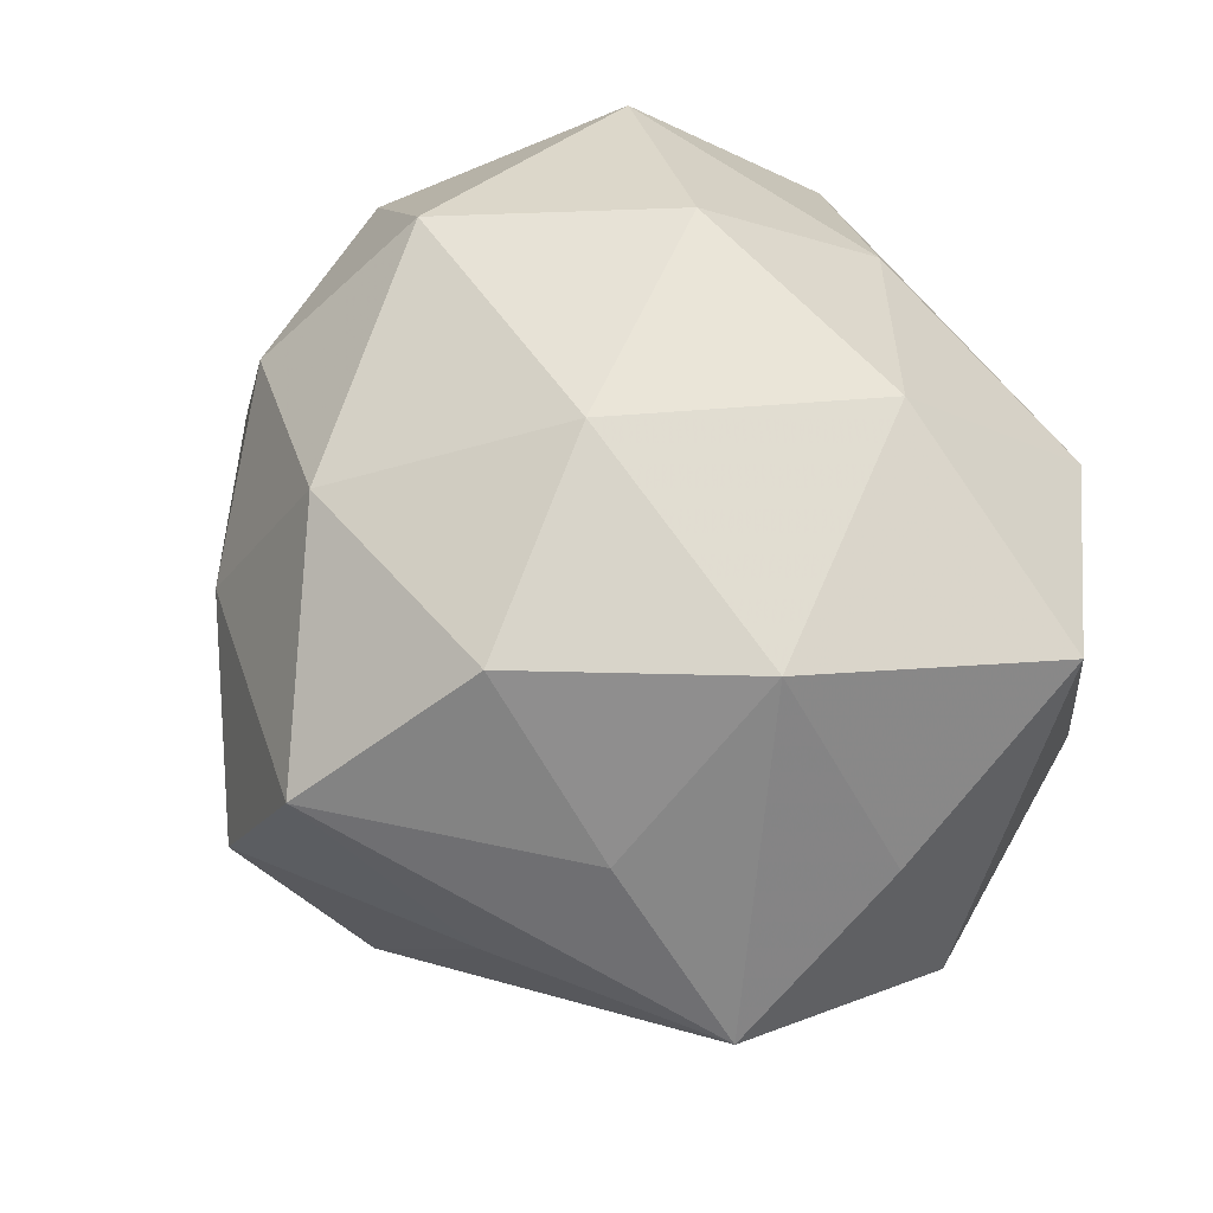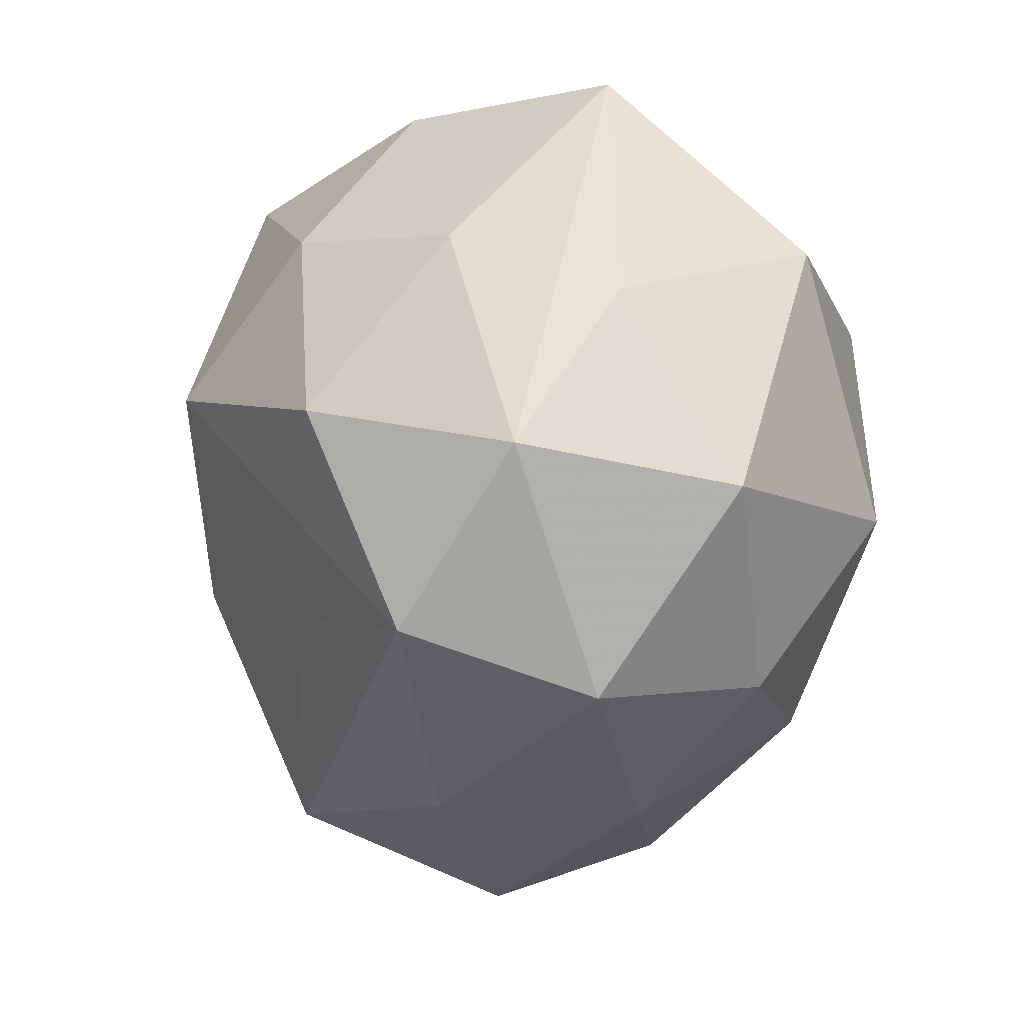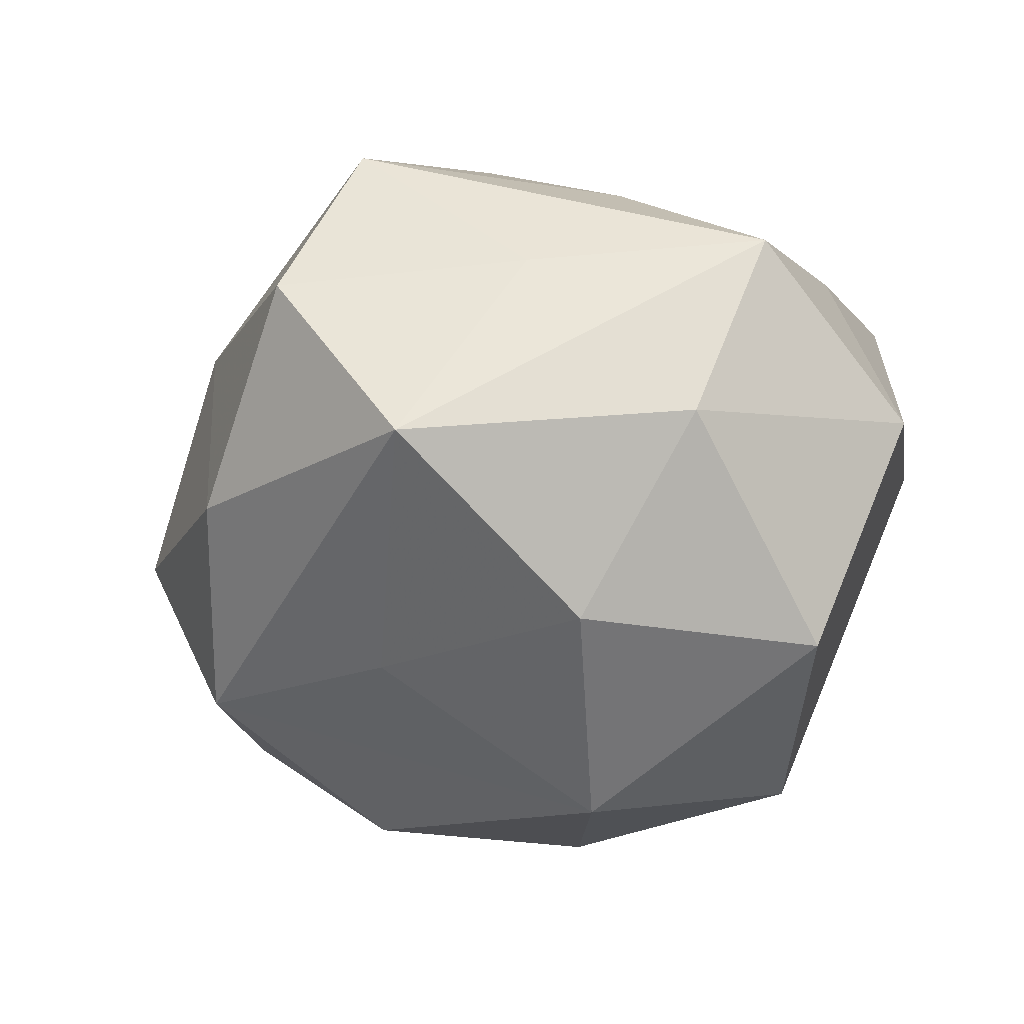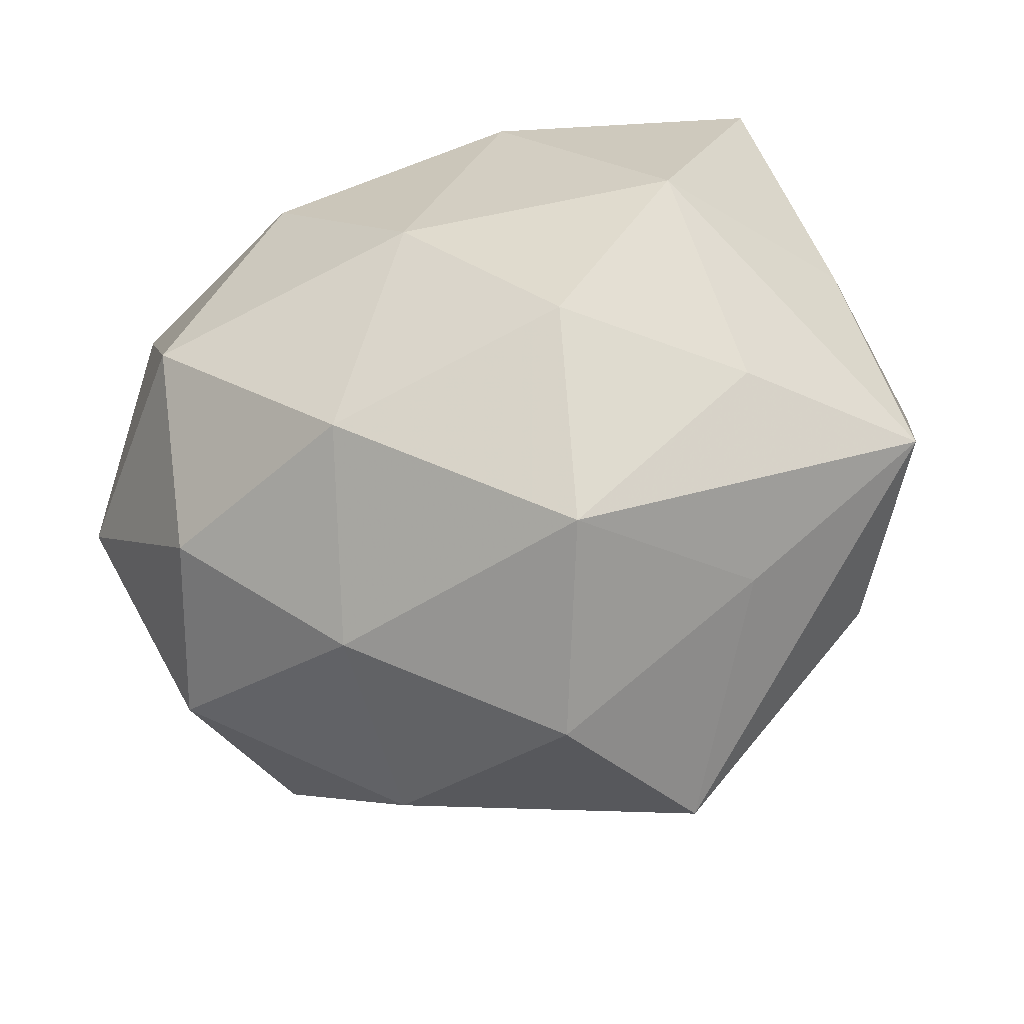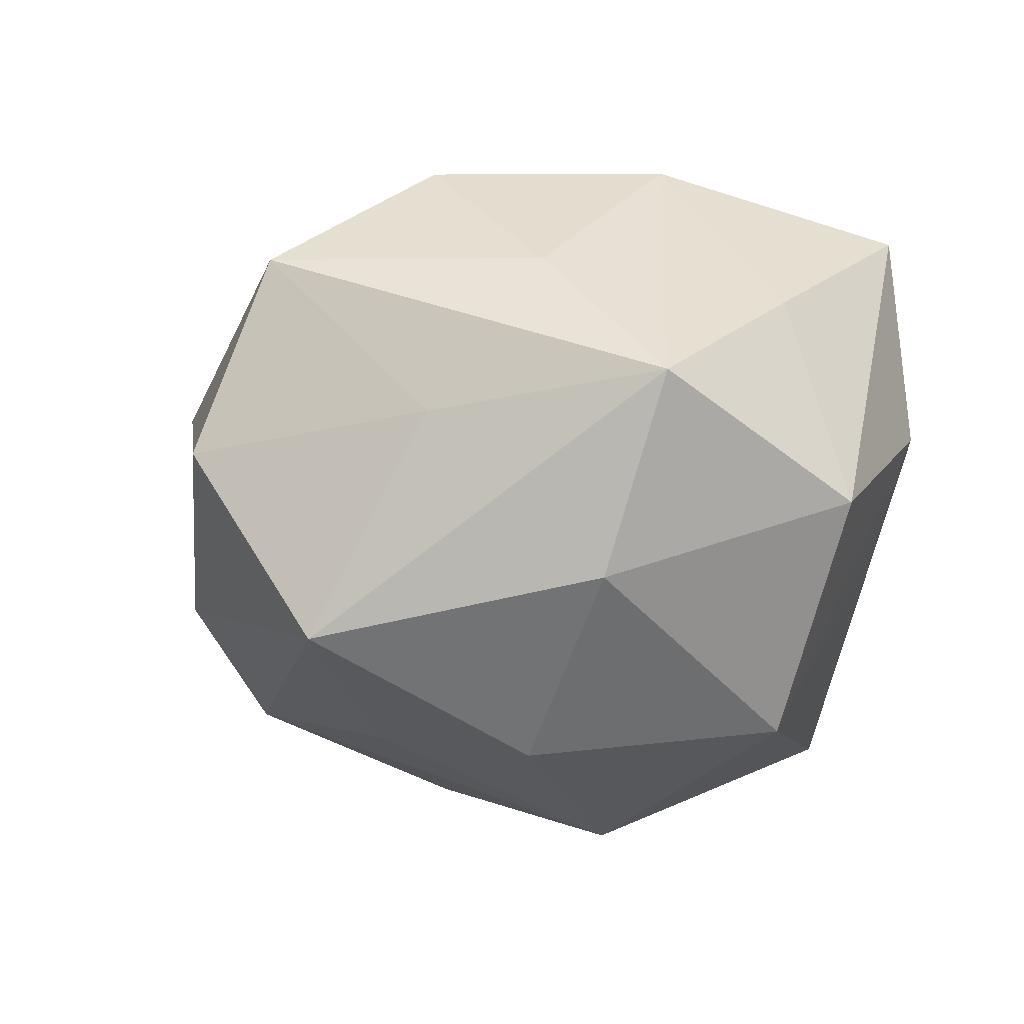
<metadata>
{"format":"obj","ext":"obj","renderer":"f3d","projection":"perspective","resolution":1024,"background":"white","views":[{"elev":66.9,"azim":62.6,"up":"+Z"},{"elev":-6.5,"azim":-107.1,"up":"+Y"},{"elev":-41.5,"azim":41.9,"up":"+Z"},{"elev":-57.7,"azim":13.9,"up":"+Y"},{"elev":-12.6,"azim":57.7,"up":"+Z"}]}
</metadata>
<code>
v -0.02669 -0.001187 -0.009334
v 0.02831 -0.008815 0.001607
v 0.0007608 0.004797 -0.02458
v 0.009101 -0.02359 -0.014
v -0.01971 -0.004405 0.01775
v -0.02481 0.00904 -0.001873
v 0.01074 -0.007885 -0.02065
v 0.02106 0.0175 0.002173
v -0.007272 -0.01721 0.0168
v -0.02895 -0.003604 0.004493
v -0.008345 0.02049 0.01068
v -0.001827 -0.002659 0.02189
v 0.006311 0.01961 -0.01794
v 0.01657 0.01528 -0.008689
v -0.01628 0.001806 -0.01985
v -0.01998 -0.01534 0.009205
v -0.009683 -0.02354 0.004609
v -0.004845 -0.01031 -0.01794
v 0.007428 0.02246 -0.004605
v -0.009522 -0.02295 -0.009191
v 0.00806 -0.01386 0.01977
v 0.02854 0.005526 -0.005197
v 0.02228 -0.009594 -0.0107
v -0.02308 -0.01635 -0.002841
v -0.008472 0.01434 -0.01856
v -0.02482 0.01202 0.01074
v -0.01953 -0.01219 -0.01467
v 0.01847 -0.01168 0.01111
v 0.0162 -0.01904 0.0001906
v 0.003281 -0.02938 -0.001295
v 0.02121 0.01597 0.01628
v 0.02533 0.002973 0.008702
v 0.01921 0.006394 -0.01897
v 0.008386 0.02488 0.008667
v -0.01178 0.009567 0.01981
v 0.004362 0.01396 0.02028
v -0.007109 0.02371 -0.01046
v 0.007065 -0.0259 0.01167
v 0.0158 -4.761e-05 0.02015
v -0.019 0.01305 -0.01129
v -0.01967 0.02356 -0.0008284
f 1 41 40
f 33 3 13
f 38 21 9
f 7 3 33
f 28 21 38
f 38 2 28
f 38 30 29
f 29 2 38
f 15 1 40
f 3 27 15
f 15 27 1
f 6 1 10
f 41 1 6
f 21 28 39
f 39 28 2
f 12 35 5
f 5 9 12
f 12 9 21
f 21 39 12
f 26 6 10
f 41 6 26
f 26 10 5
f 5 35 26
f 31 34 36
f 35 12 36
f 36 39 31
f 36 12 39
f 11 34 41
f 41 26 11
f 11 26 35
f 35 36 11
f 11 36 34
f 41 34 37
f 5 10 16
f 16 9 5
f 32 22 31
f 2 22 32
f 31 39 32
f 32 39 2
f 8 34 31
f 31 22 8
f 8 22 33
f 2 29 4
f 4 29 30
f 4 30 20
f 20 27 4
f 3 15 25
f 25 13 3
f 25 37 13
f 25 15 40
f 40 41 25
f 41 37 25
f 24 16 10
f 10 1 24
f 1 27 24
f 24 27 20
f 38 9 17
f 9 16 17
f 17 30 38
f 16 24 17
f 20 30 17
f 17 24 20
f 34 8 19
f 19 8 13
f 19 37 34
f 13 37 19
f 33 13 14
f 14 8 33
f 13 8 14
f 2 4 23
f 33 22 23
f 23 22 2
f 23 7 33
f 23 4 7
f 18 27 3
f 18 4 27
f 3 7 18
f 7 4 18

</code>
